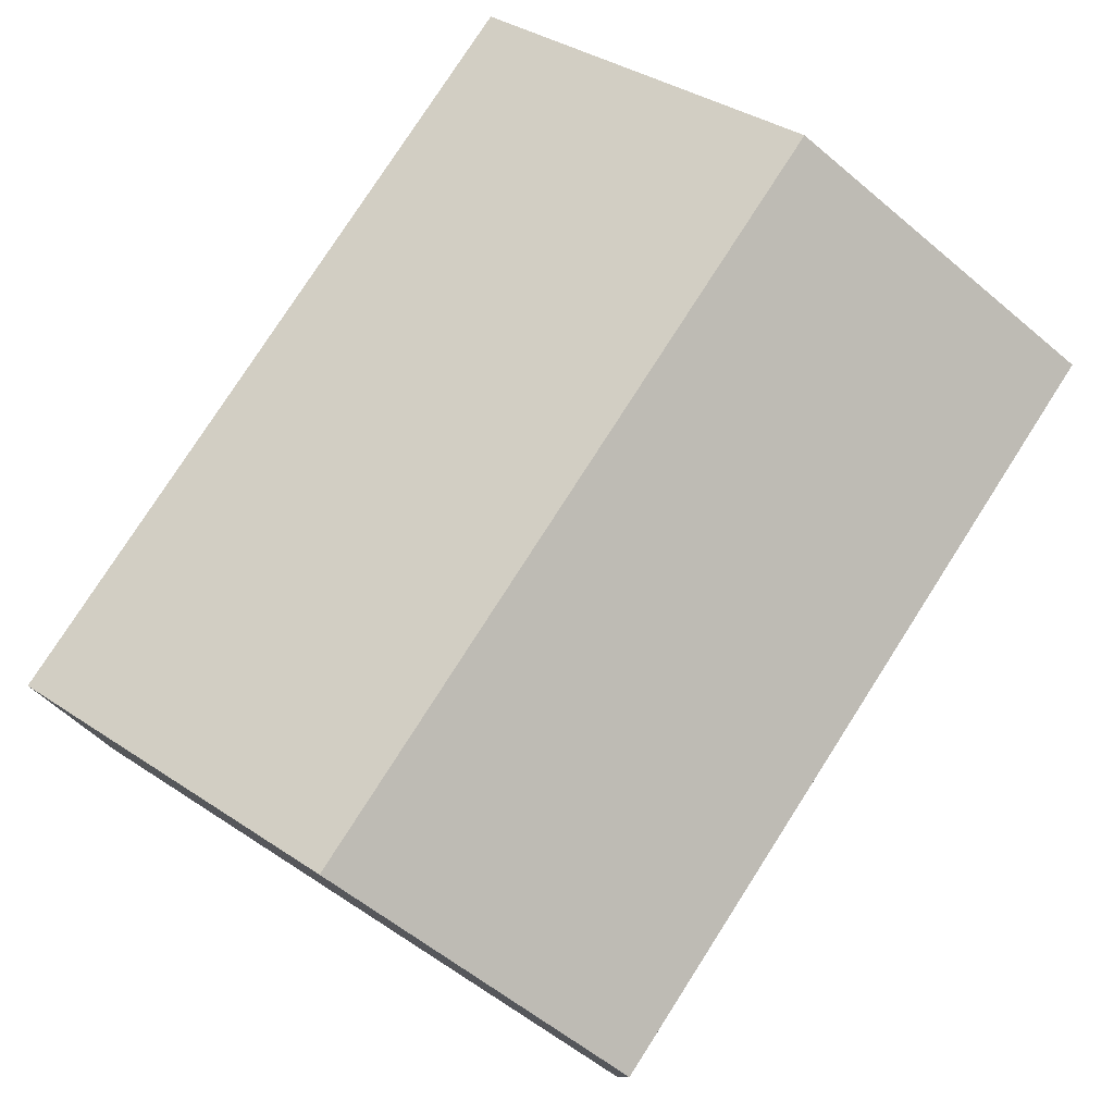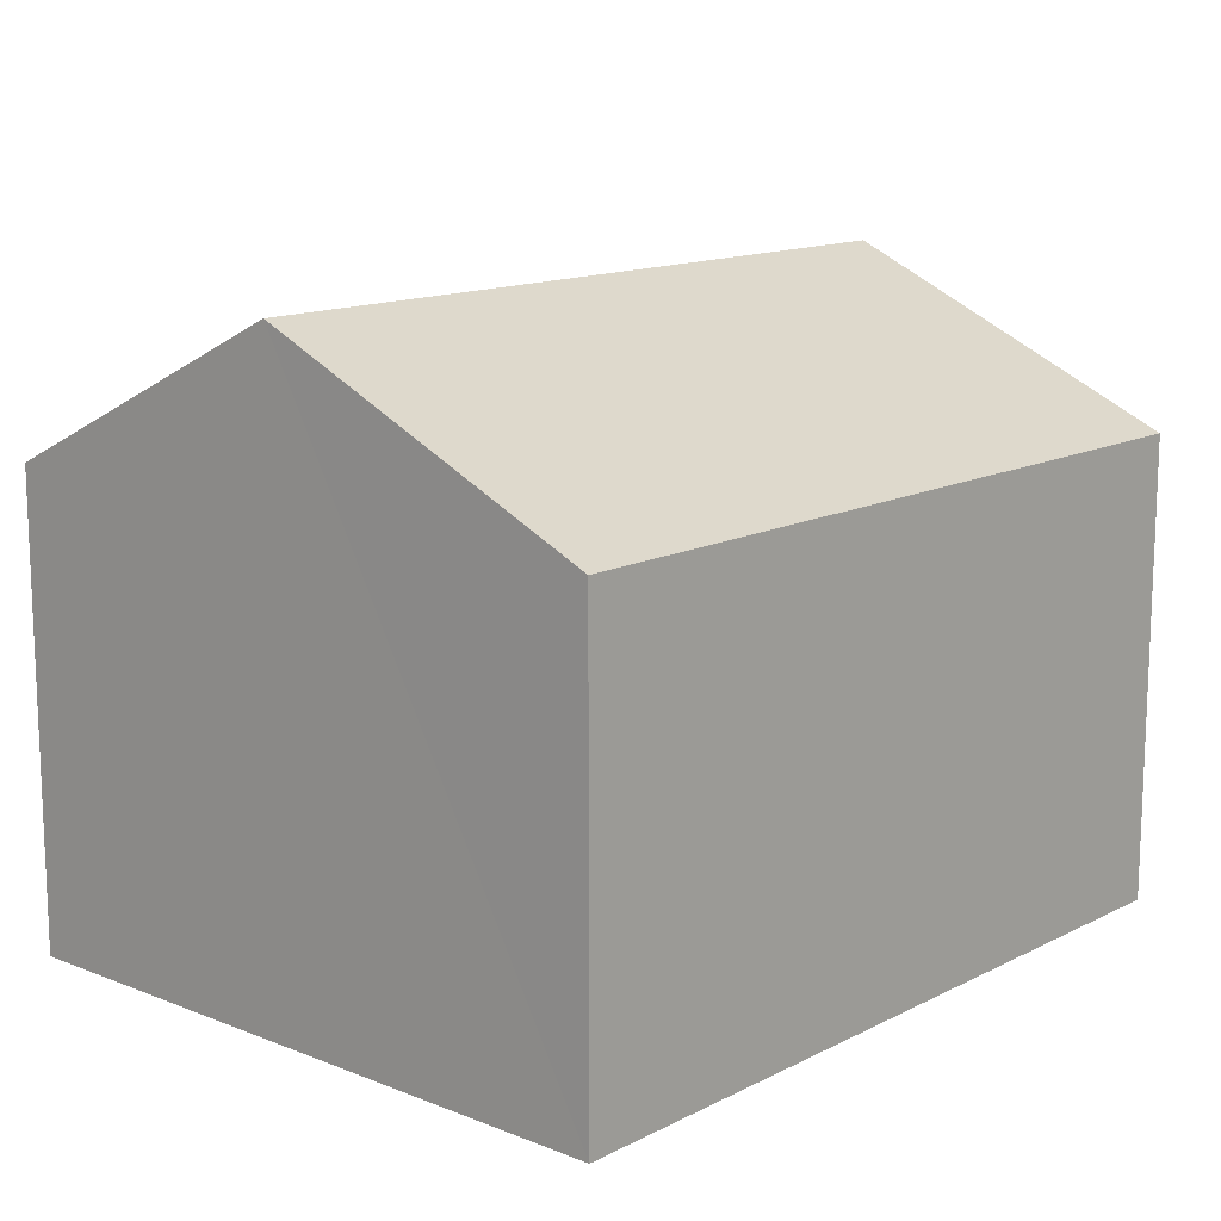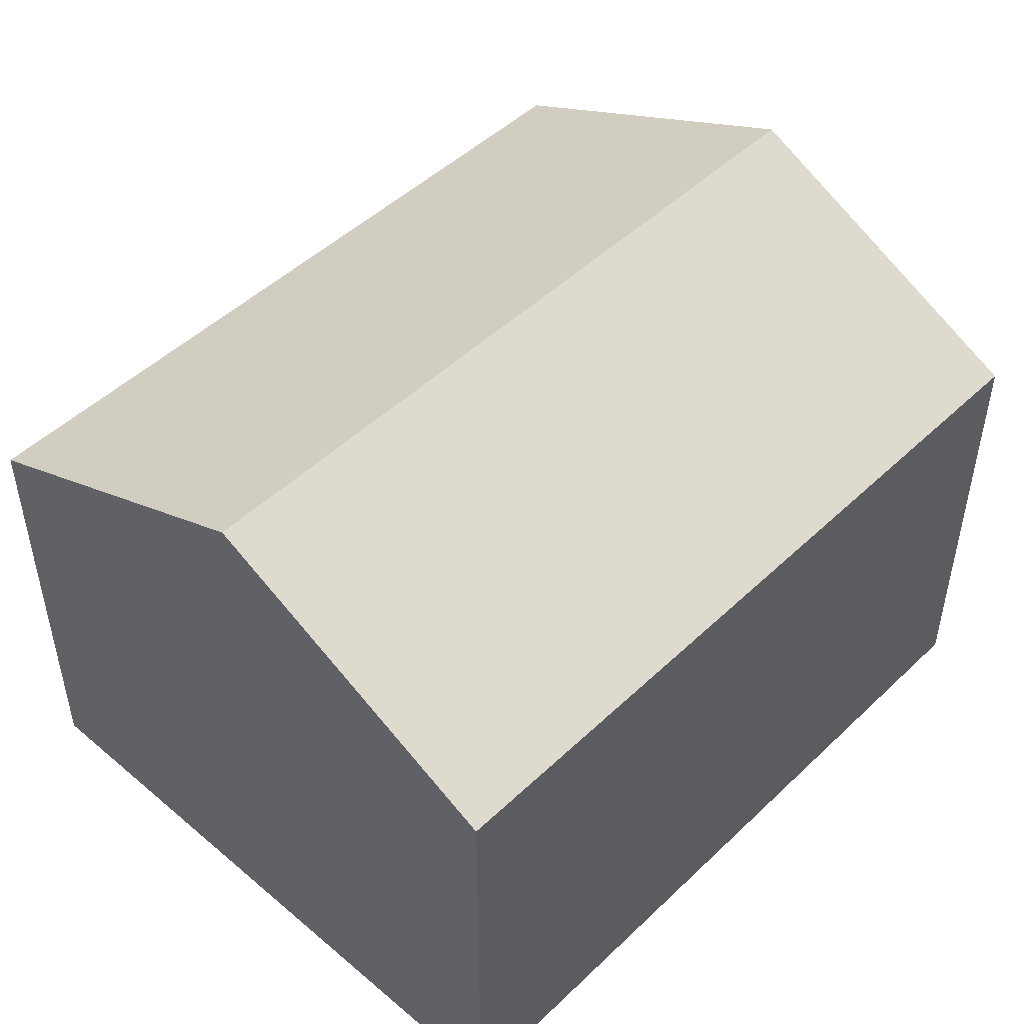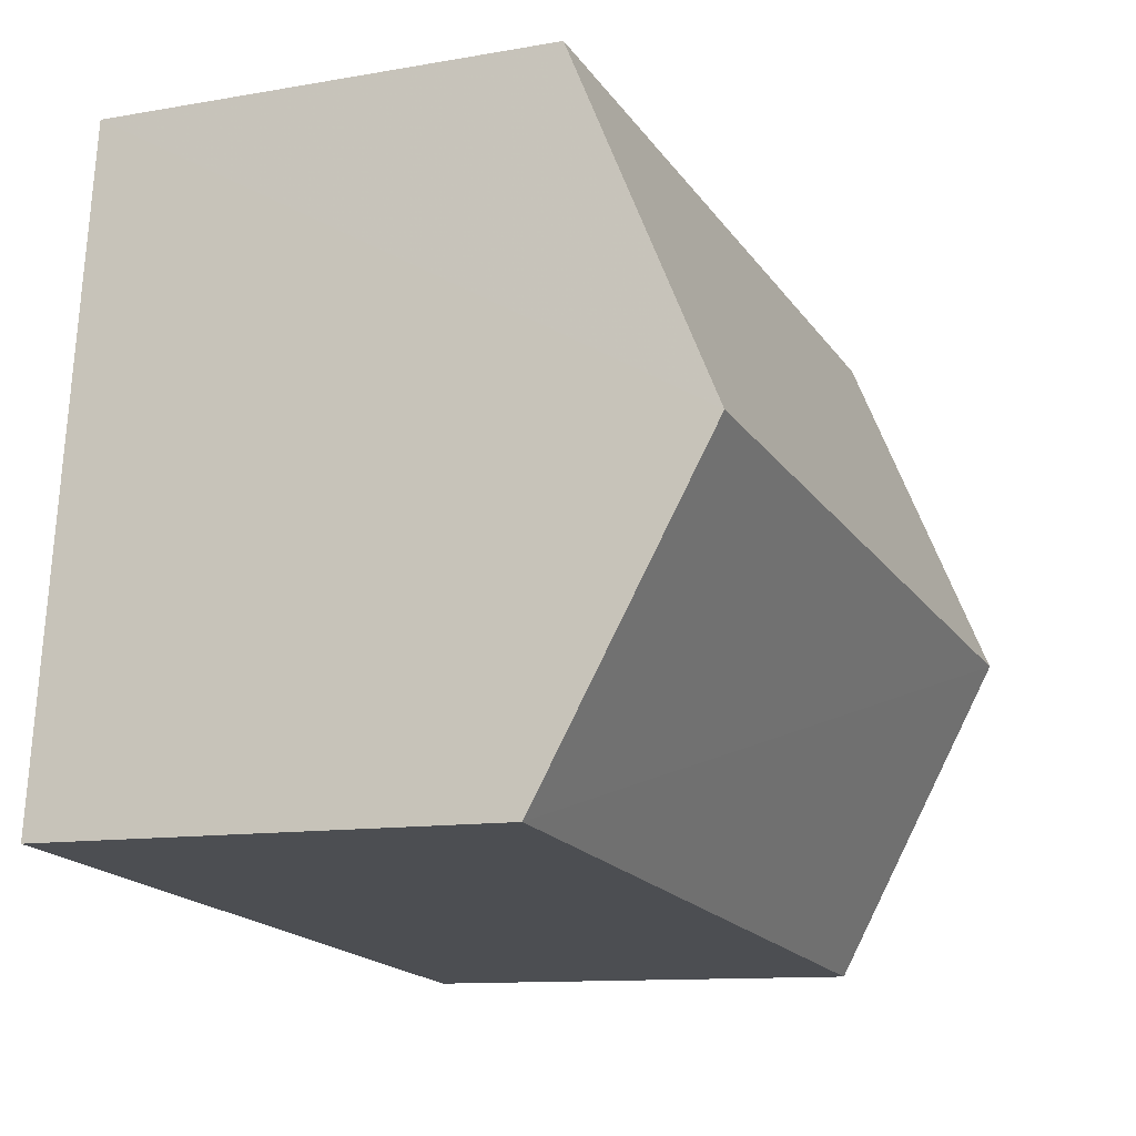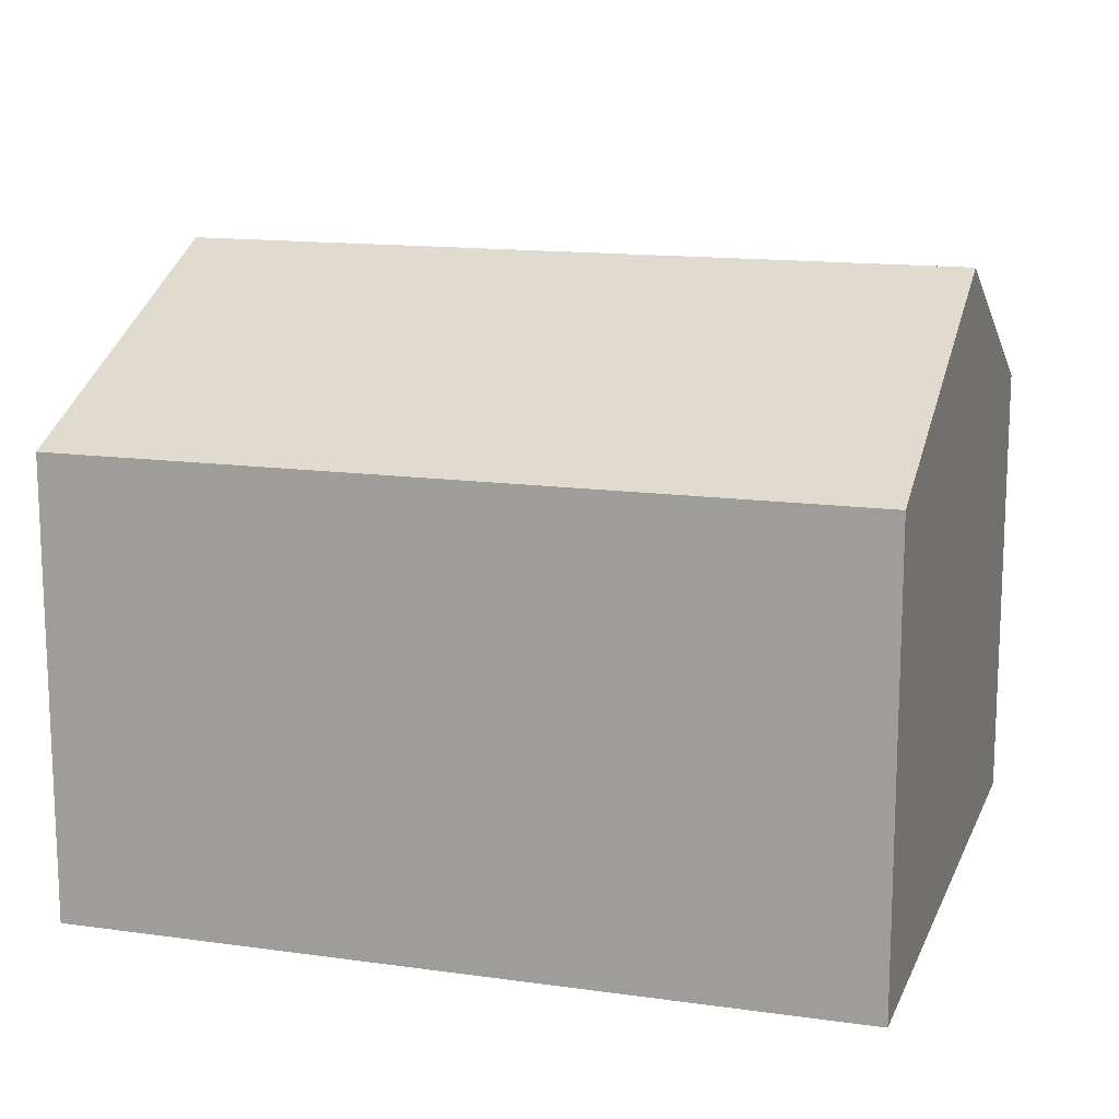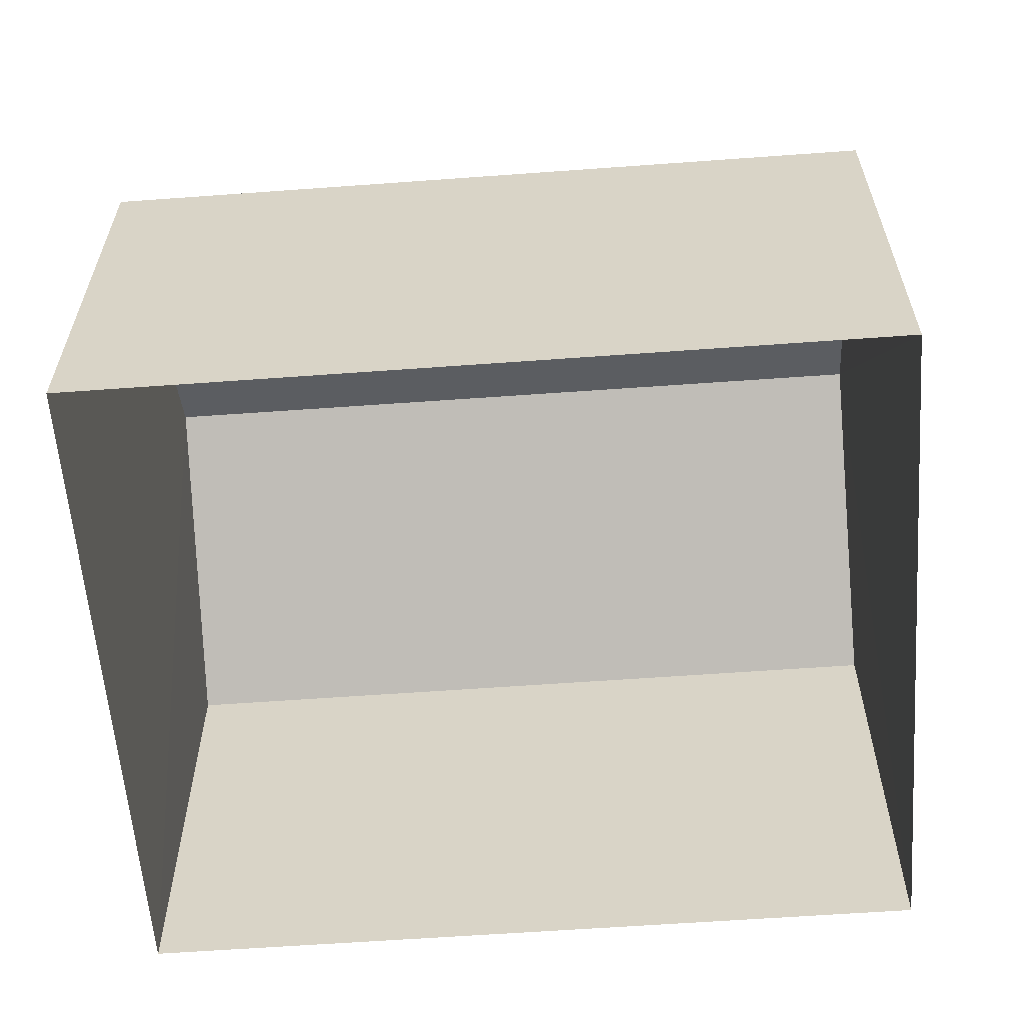
<metadata>
{"format":"obj","ext":"obj","renderer":"f3d","projection":"perspective","resolution":1024,"background":"white","views":[{"elev":78.2,"azim":-63.7,"up":"+Z"},{"elev":13.6,"azim":125.2,"up":"+Z"},{"elev":48.3,"azim":-53.1,"up":"+Z"},{"elev":-11.1,"azim":-66.3,"up":"+Y"},{"elev":14.2,"azim":-169.2,"up":"+Z"},{"elev":-60.1,"azim":177.9,"up":"+Z"}]}
</metadata>
<code>
v -3.728e+05 -1.052e+05 24.16
v -3.728e+05 -1.052e+05 24.16
v -3.728e+05 -1.052e+05 24.16
v -3.728e+05 -1.052e+05 24.16
v -3.728e+05 -1.052e+05 30.57
v -3.728e+05 -1.052e+05 28.95
v -3.728e+05 -1.052e+05 30.57
v -3.728e+05 -1.052e+05 28.95
v -3.728e+05 -1.052e+05 28.95
v -3.728e+05 -1.052e+05 28.95
f 1 2 3
f 1 4 2
f 5 6 7
f 5 8 6
f 9 10 5
f 7 9 5
f 10 1 5
f 1 3 5
f 3 8 5
f 6 2 7
f 2 4 7
f 4 9 7
f 8 3 2
f 6 8 2
f 10 4 1
f 10 9 4

</code>
